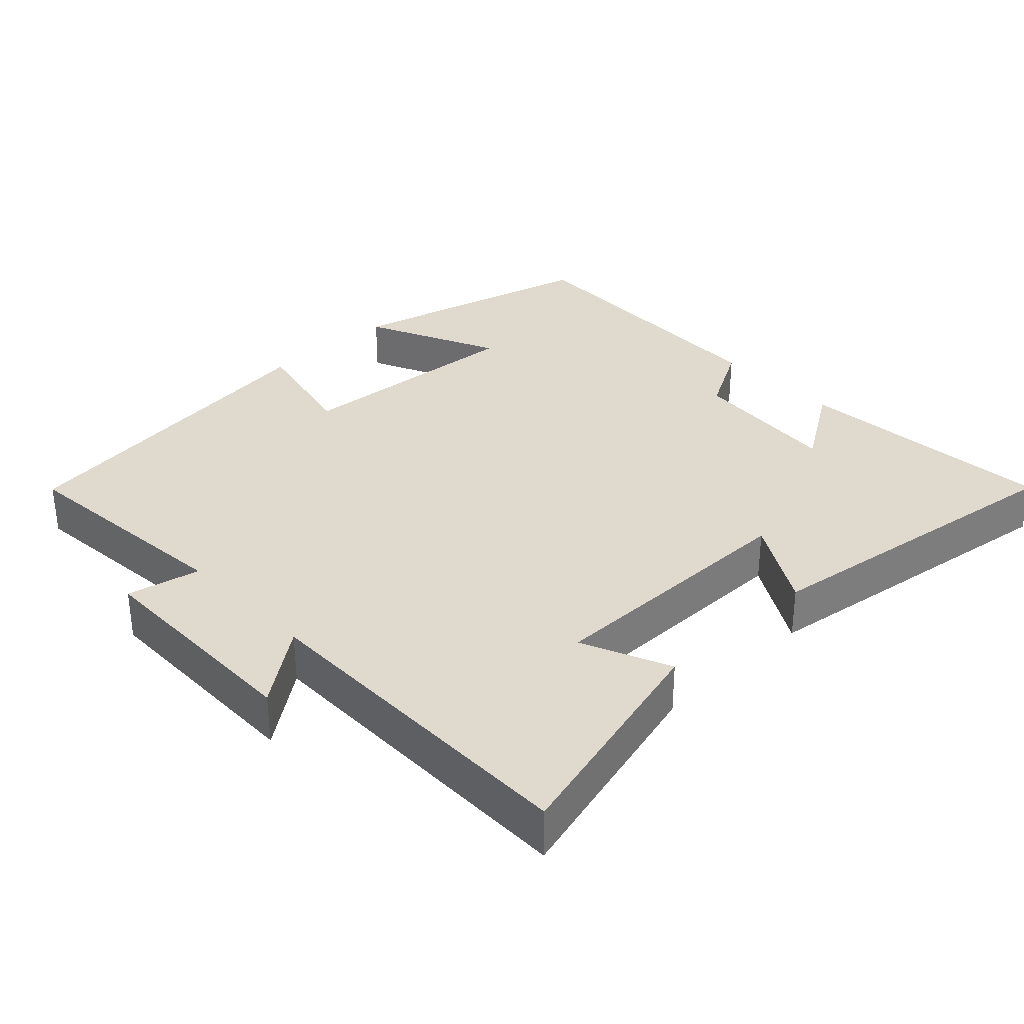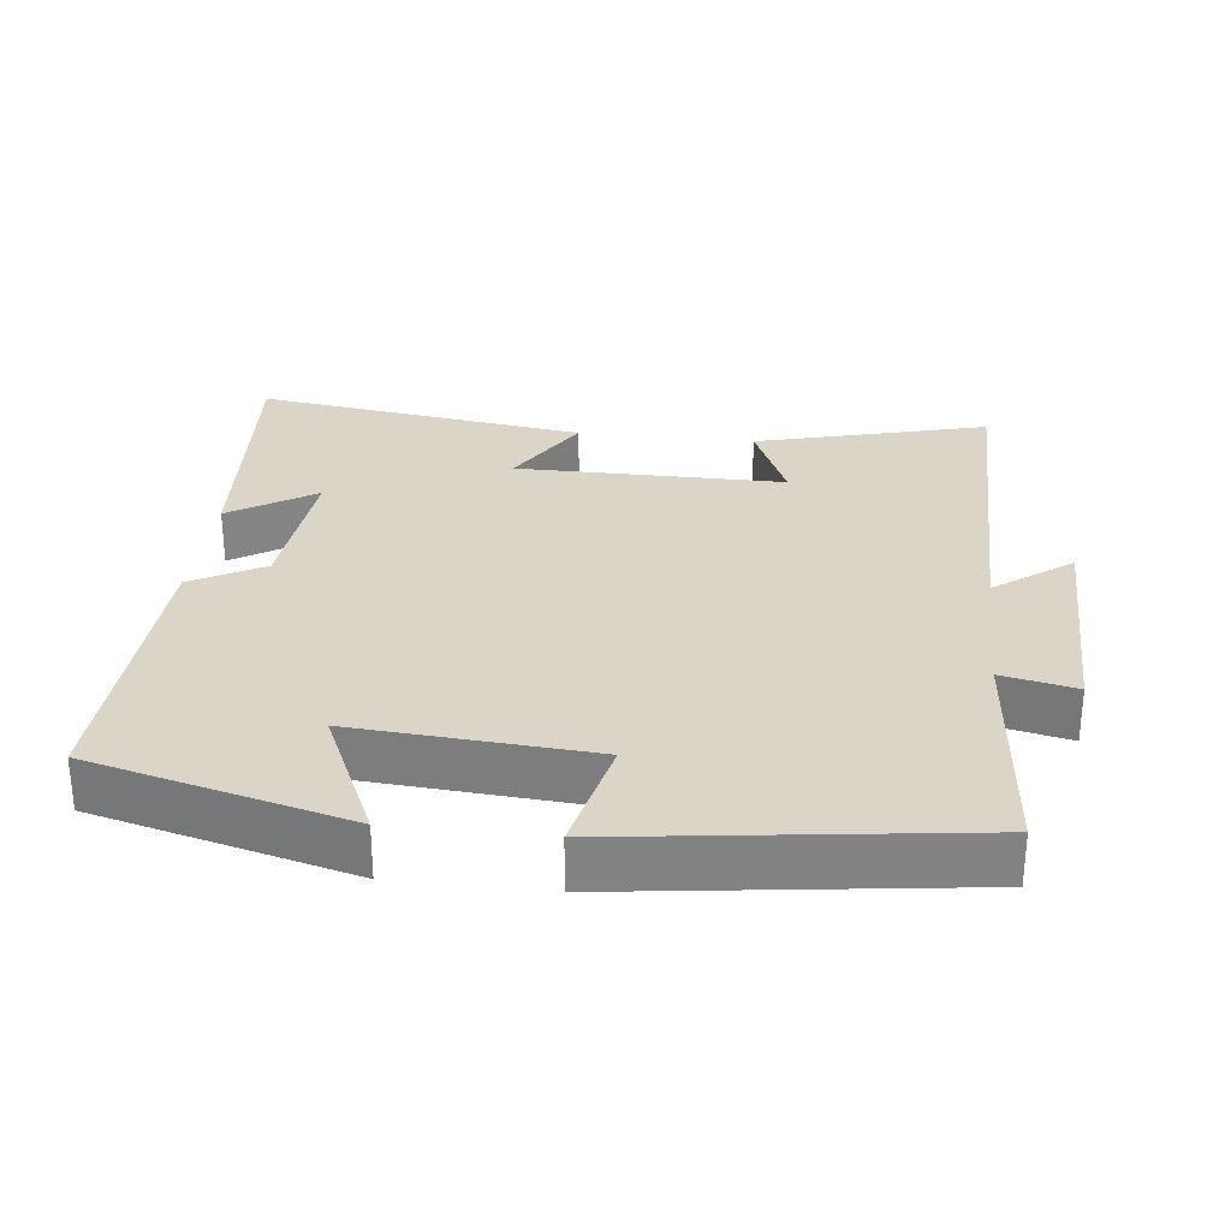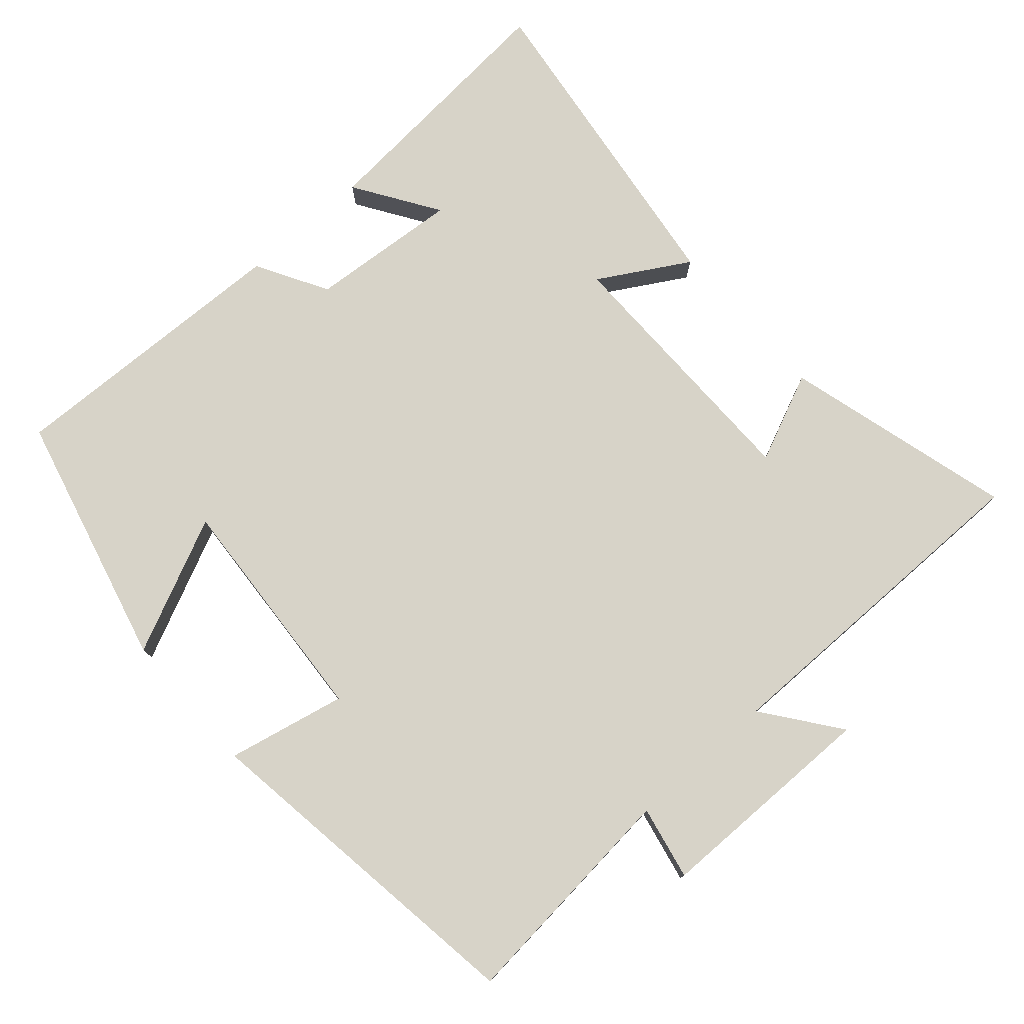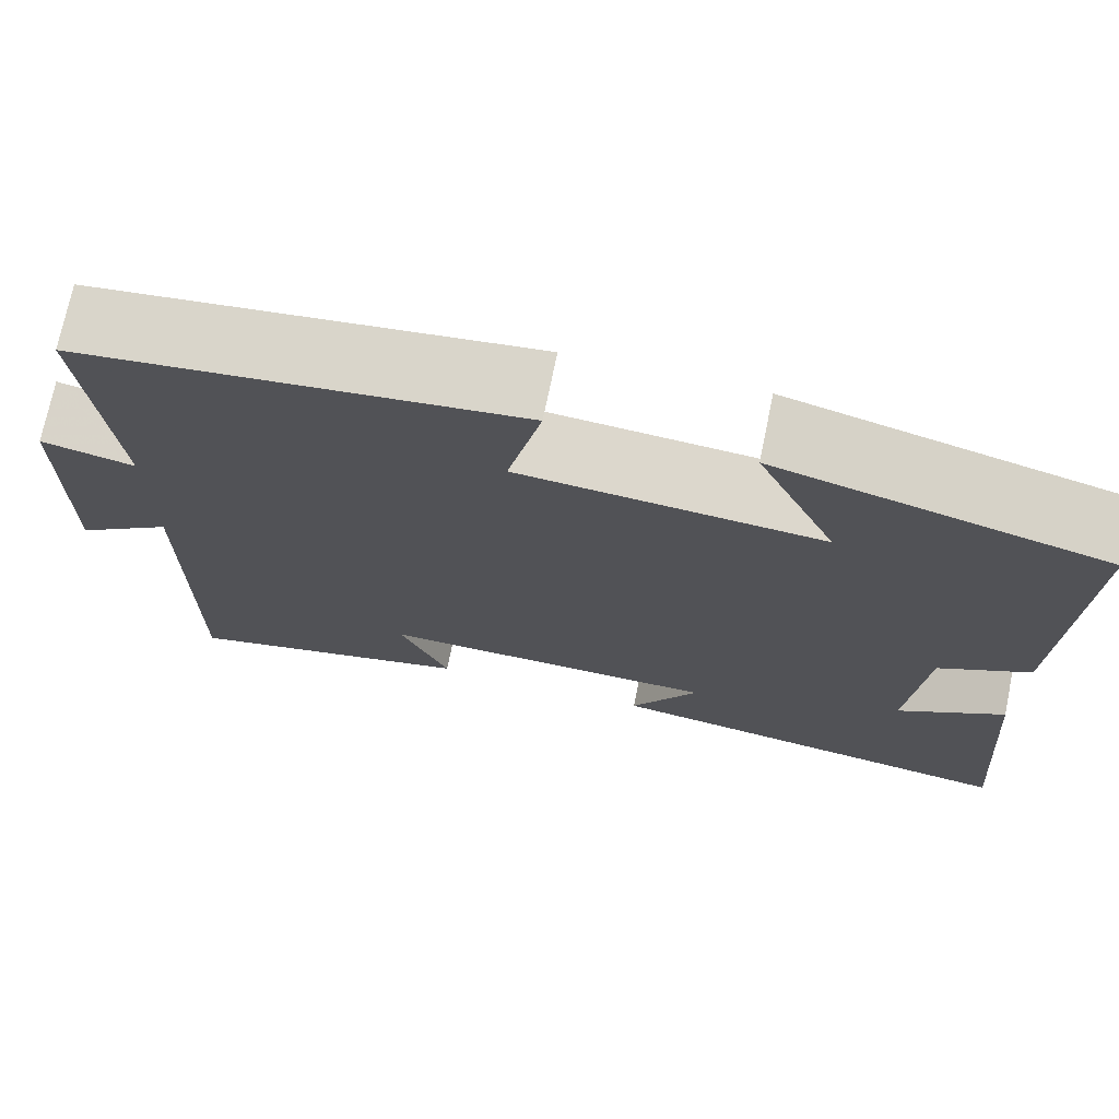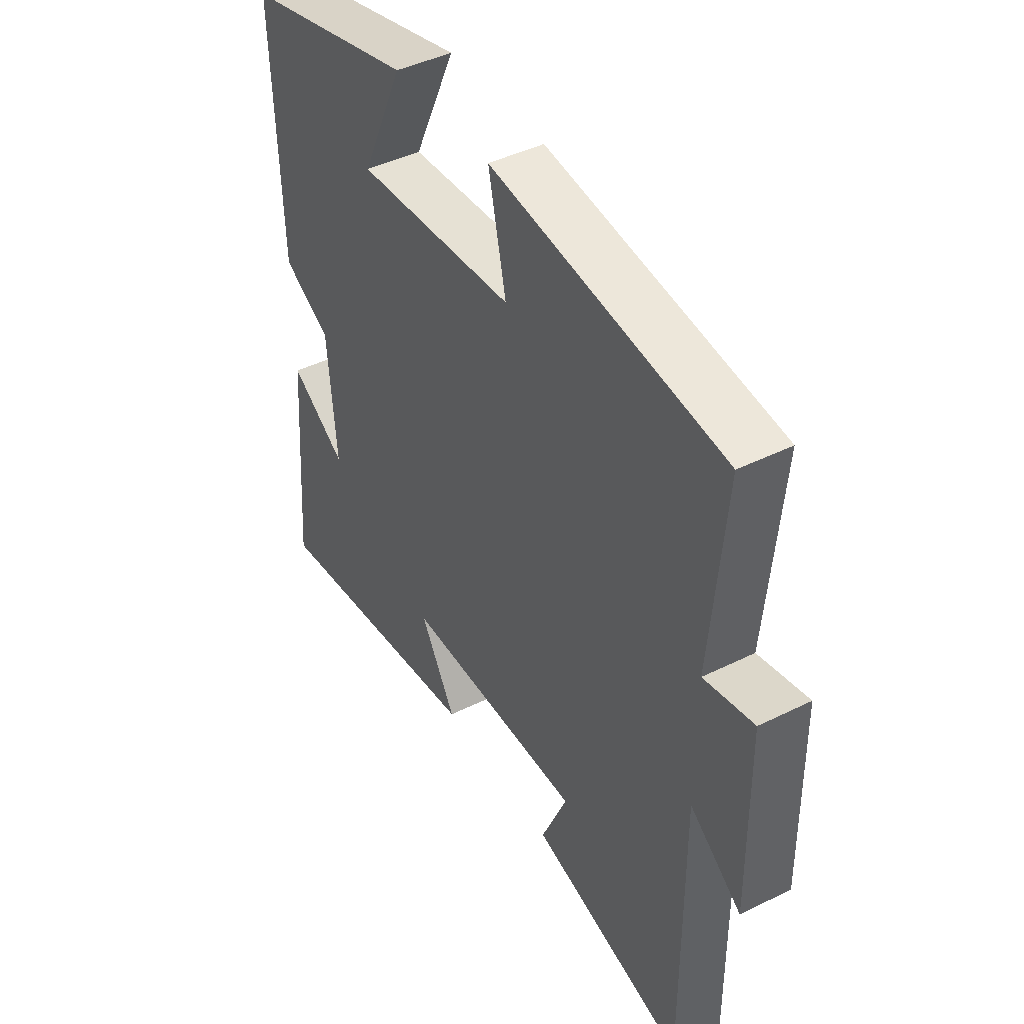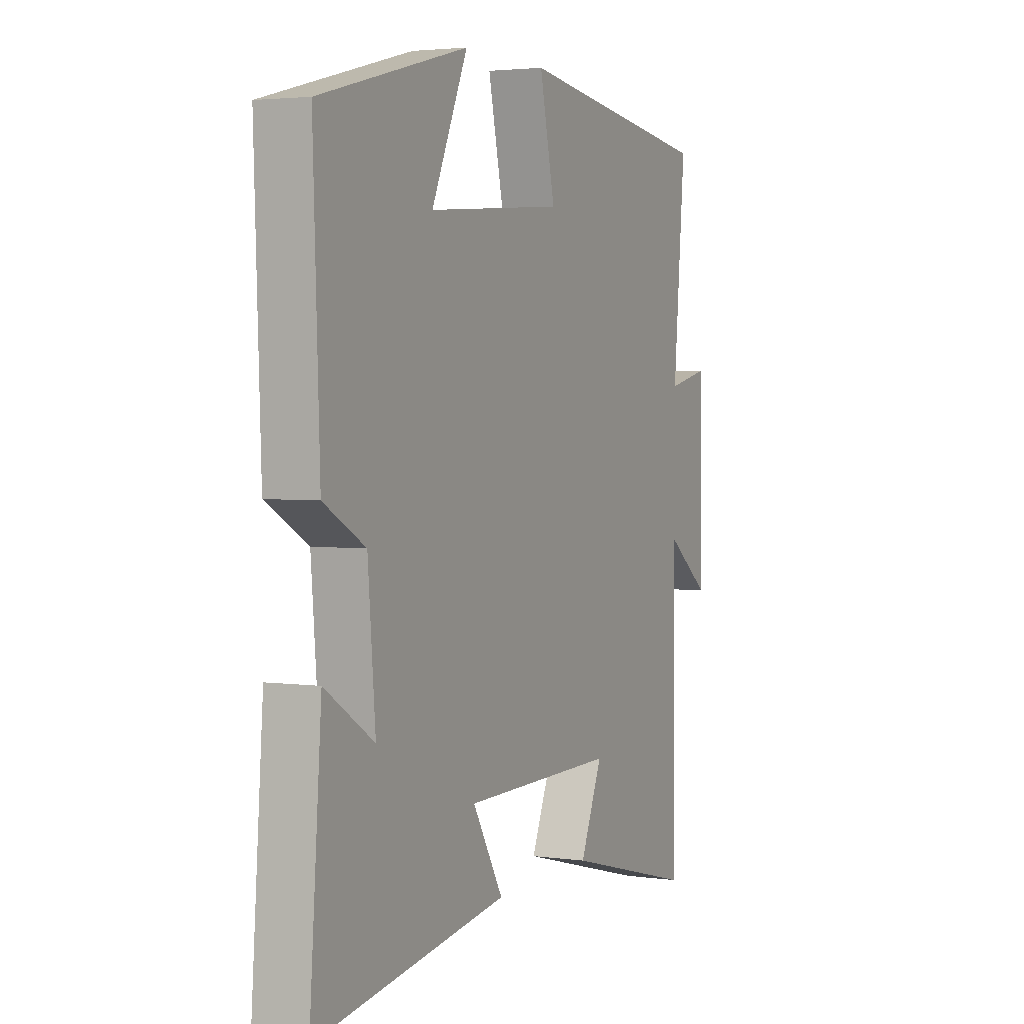
<metadata>
{"format":"obj","ext":"obj","renderer":"f3d","projection":"perspective","resolution":1024,"background":"white","views":[{"elev":32.8,"azim":136.4,"up":"+Y"},{"elev":29.0,"azim":6.6,"up":"+Y"},{"elev":77.0,"azim":48.3,"up":"+Y"},{"elev":72.8,"azim":-168.4,"up":"+Z"},{"elev":43.7,"azim":59.7,"up":"+Z"},{"elev":3.2,"azim":-64.9,"up":"+Z"}]}
</metadata>
<code>
v 0.529 0.07 0.435
v 0.5 0.07 0.11
v 0.603 0.07 0.132
v 0.607 0.07 -0.184
v 0.5 0.07 -0.104
v 0.503 0.07 -0.586
v 0.18 0.07 -0.5
v 0.234 0.07 -0.375
v -0.14 0.07 -0.375
v -0.066 0.07 -0.5
v -0.529 0.07 -0.565
v -0.5 0.07 -0.195
v -0.382 0.07 -0.271
v -0.4 0.07 -0.059
v -0.5 0.07 -0.003
v -0.515 0.07 0.408
v -0.158 0.07 0.5
v -0.245 0.07 0.31
v 0.085 0.07 0.334
v 0.048 0.07 0.5
v 0.529 0 0.435
v 0.5 0 0.11
v 0.603 0 0.132
v 0.607 0 -0.184
v 0.5 0 -0.104
v 0.503 0 -0.586
v 0.18 0 -0.5
v 0.234 0 -0.375
v -0.14 0 -0.375
v -0.066 0 -0.5
v -0.529 0 -0.565
v -0.5 0 -0.195
v -0.382 0 -0.271
v -0.4 0 -0.059
v -0.5 0 -0.003
v -0.515 0 0.408
v -0.158 0 0.5
v -0.245 0 0.31
v 0.085 0 0.334
v 0.048 0 0.5
f 19 20 1 2
f 18 19 2
f 15 16 17 18
f 14 15 18 2
f 13 14 2
f 10 11 12 13
f 9 10 13
f 8 9 13 2
f 5 6 7 8
f 5 8 2 3
f 3 4 5
f 22 21 40 39
f 22 39 38
f 38 37 36 35
f 22 38 35 34
f 22 34 33
f 33 32 31 30
f 33 30 29
f 22 33 29 28
f 28 27 26 25
f 23 22 28 25
f 25 24 23
f 1 21 22 2
f 2 22 23 3
f 3 23 24 4
f 4 24 25 5
f 5 25 26 6
f 6 26 27 7
f 7 27 28 8
f 8 28 29 9
f 9 29 30 10
f 10 30 31 11
f 11 31 32 12
f 12 32 33 13
f 13 33 34 14
f 14 34 35 15
f 15 35 36 16
f 16 36 37 17
f 17 37 38 18
f 18 38 39 19
f 19 39 40 20
f 20 40 21 1

</code>
